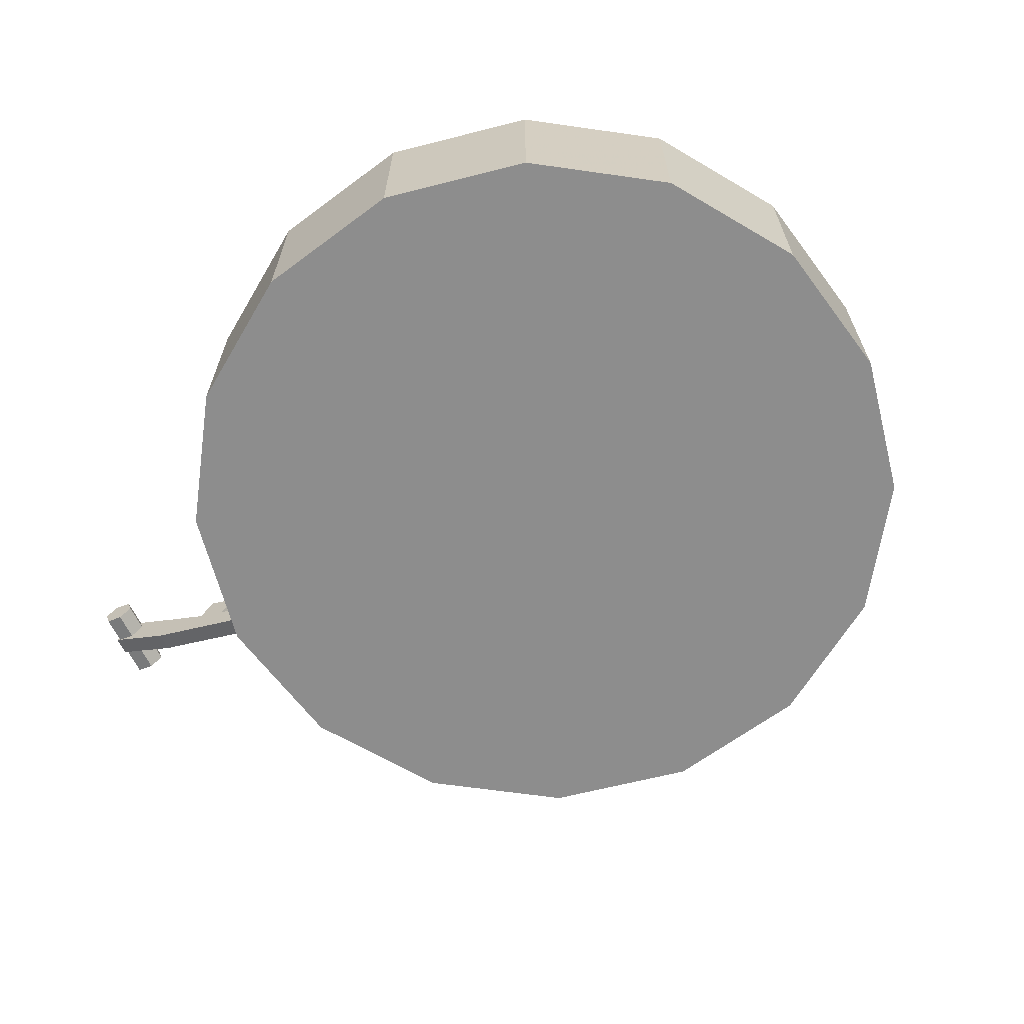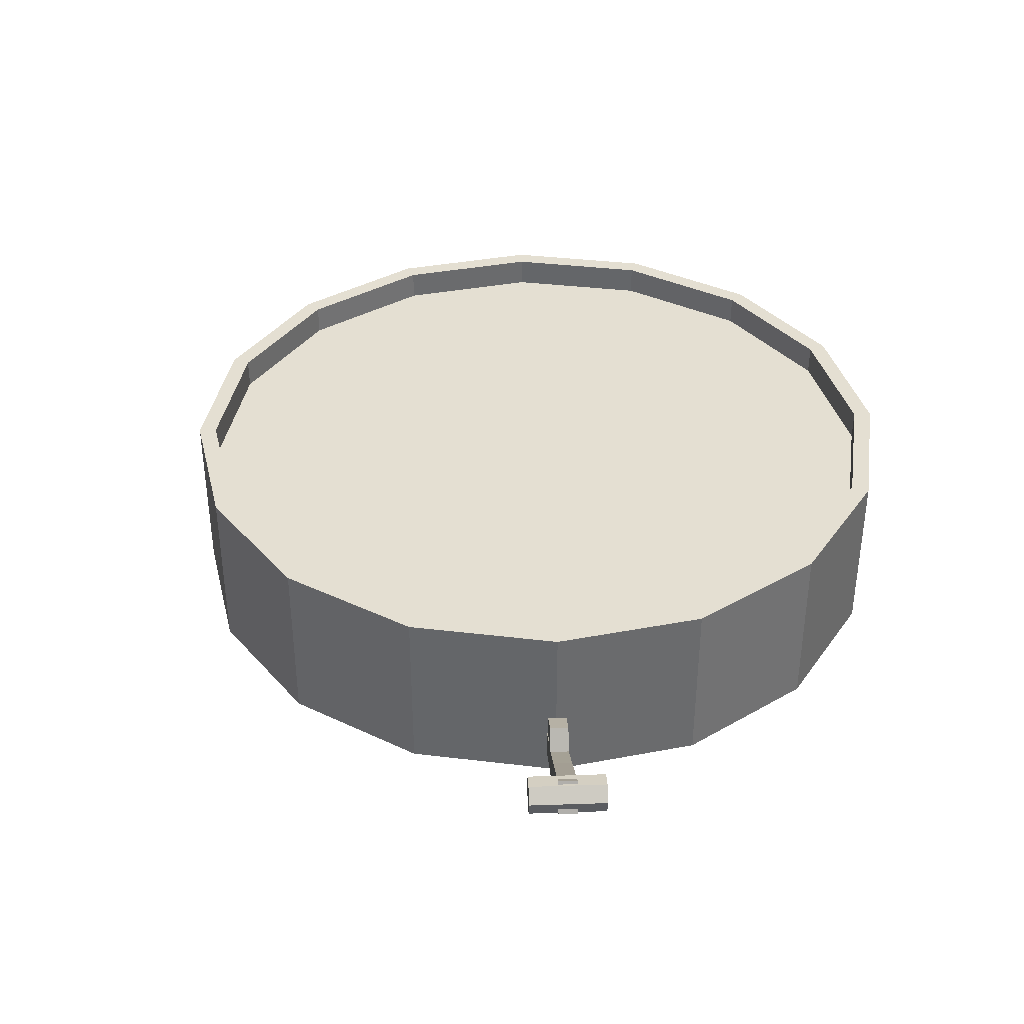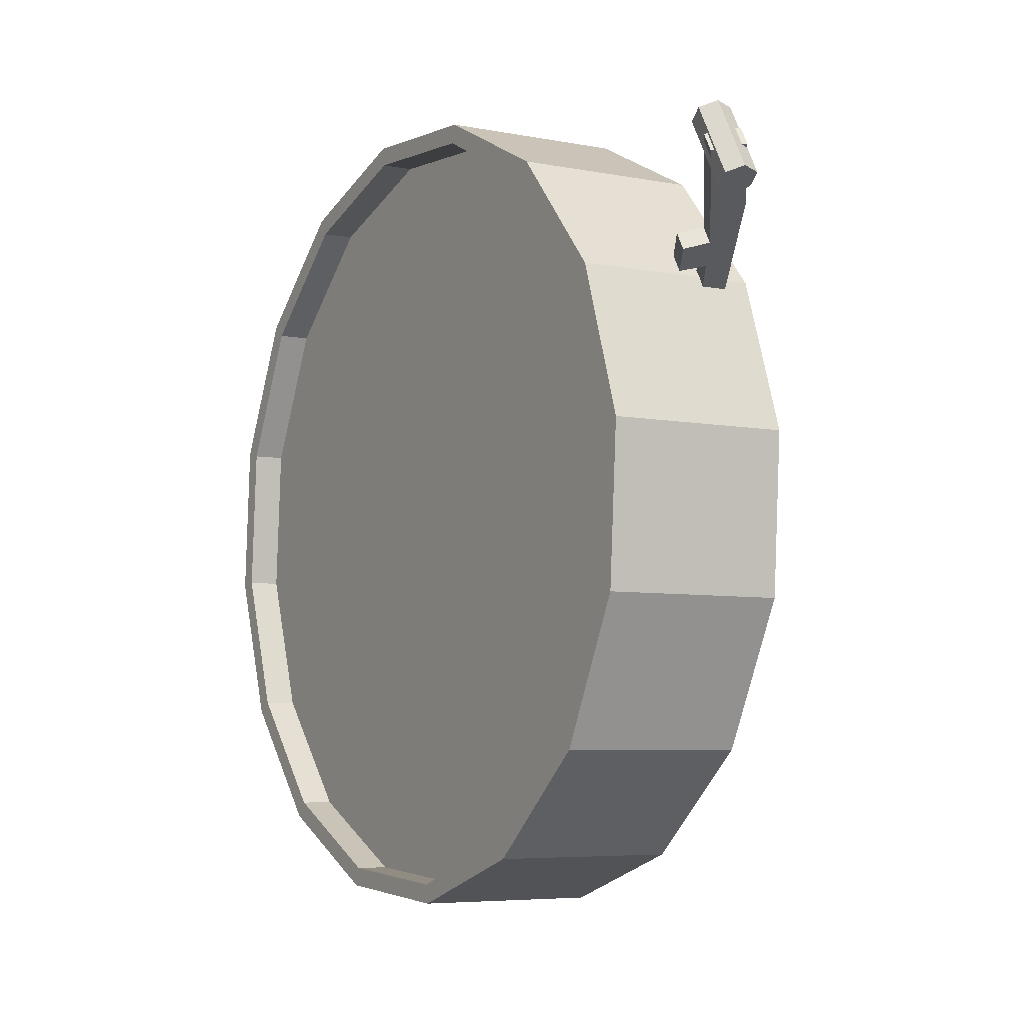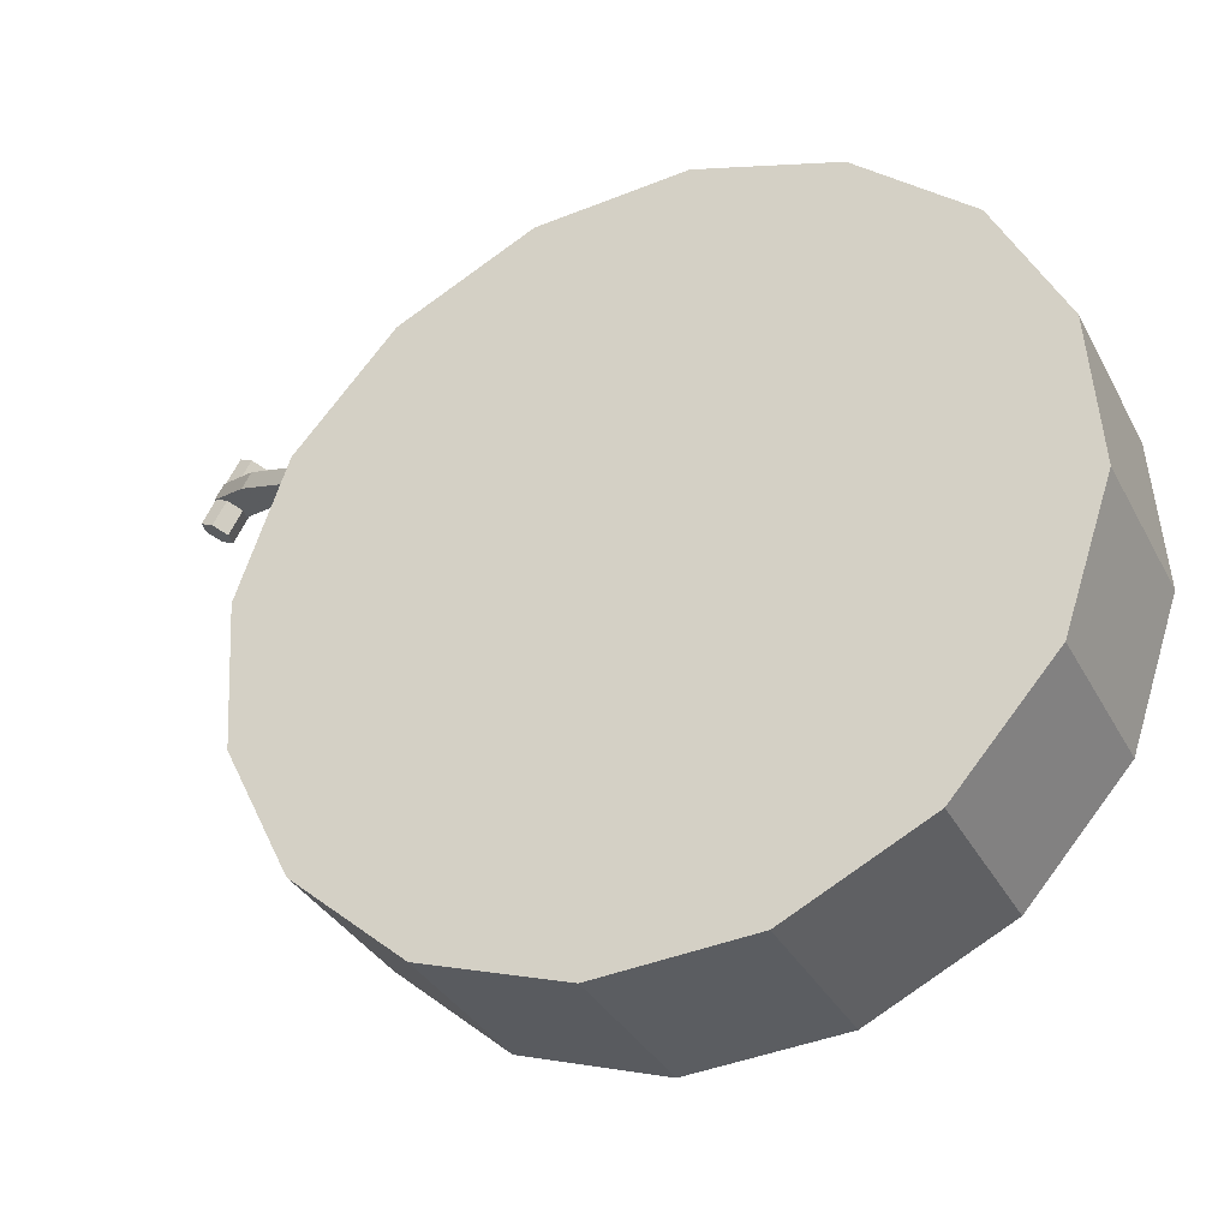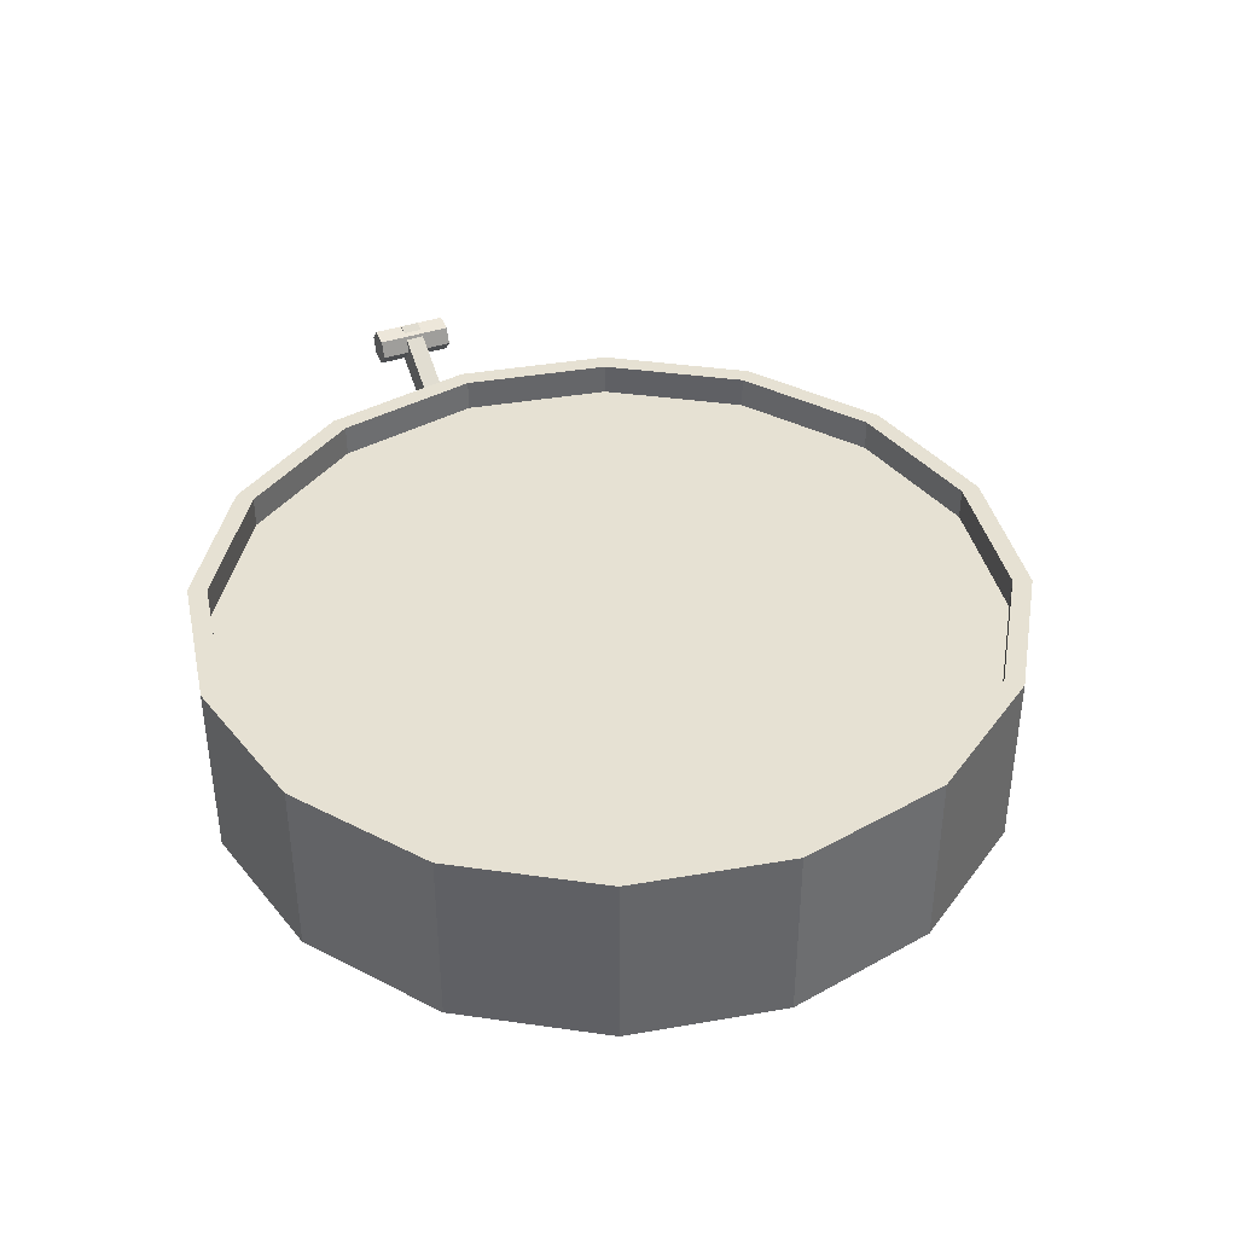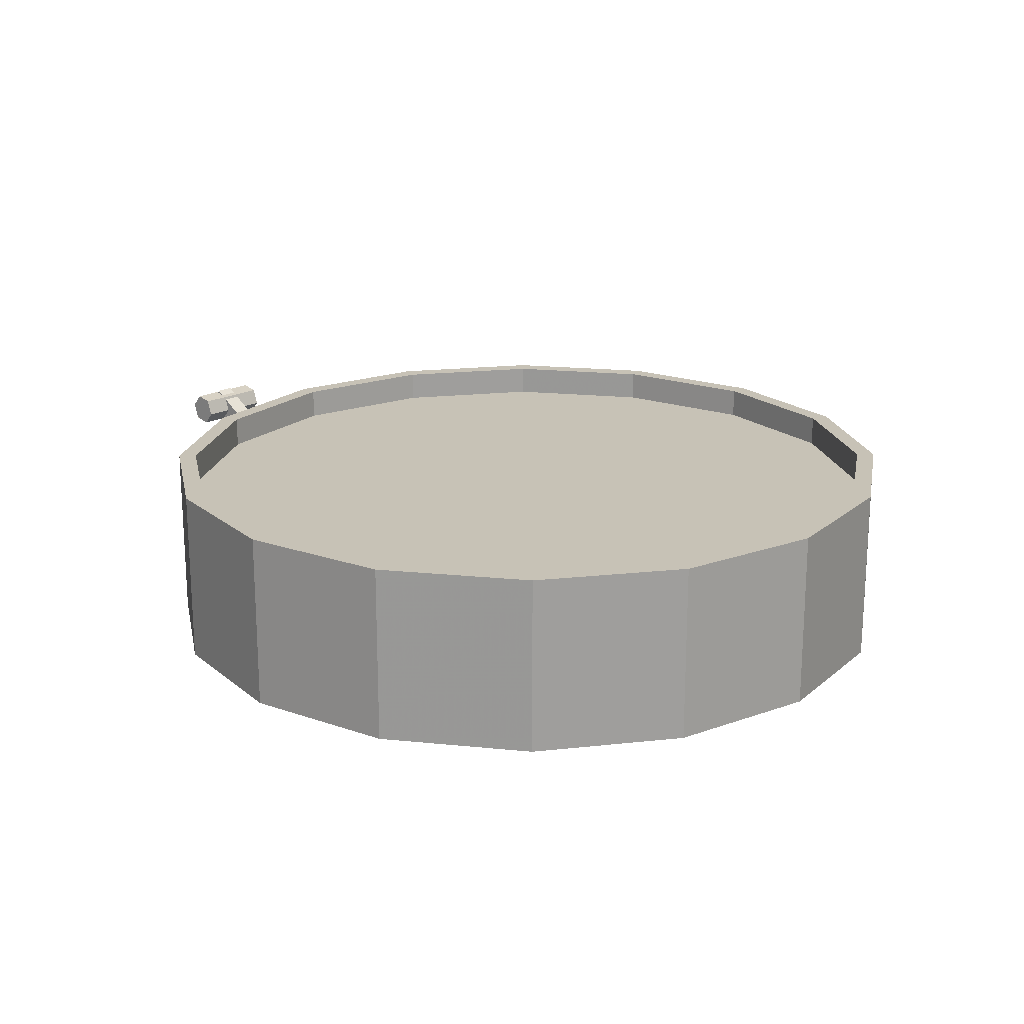
<metadata>
{"format":"obj","ext":"obj","renderer":"f3d","projection":"perspective","resolution":1024,"background":"white","views":[{"elev":-64.6,"azim":55.6,"up":"+Y"},{"elev":37.1,"azim":-62.5,"up":"+Y"},{"elev":-5.8,"azim":-120.9,"up":"+Z"},{"elev":-34.6,"azim":24.9,"up":"+Z"},{"elev":38.7,"azim":96.4,"up":"+Y"},{"elev":19.2,"azim":74.6,"up":"+Y"}]}
</metadata>
<code>
v -0.6076 2.066 0.3508
v 5.926 1.64 7.387
v 1.246 1.64 -0.7191
v 4.072 2.066 8.457
v 6.533 -0.4254 7.036
v 1.853 -0.4254 -1.07
v 5.287 -2.066 7.755
v 0.6075 -2.066 -0.3507
v -1.246 -1.64 0.7192
v 3.434 -1.64 8.825
v 2.827 0.4254 9.176
v -1.853 0.4254 1.07
v 32.27 6.433 8.203
v 49.83 6.433 14.37
v 33.66 6.433 6.39
v 49.24 6.433 16.57
v 13.71 6.433 -23.94
v 21.77 6.433 -7.167
v 15.98 6.433 -24.24
v 19.79 6.433 -6.024
v 55.76 6.433 -76.09
v 74.35 6.433 -77.12
v 55.46 6.433 -78.36
v 73.76 6.433 -74.91
v 14.95 6.433 -42.83
v 25.13 6.433 -58.41
v 23.32 6.433 -59.8
v 17.16 6.433 -42.23
v 89.93 6.433 -66.94
v 103.8 6.433 -54.52
v 91.32 6.433 -68.75
v 101.8 6.433 -53.38
v 107.6 6.433 -36.3
v 108.6 6.433 -17.72
v 109.9 6.433 -36.6
v 106.4 6.433 -18.31
v 84.9 6.433 9.749
v 100.3 6.433 -0.7494
v 98.46 6.433 -2.14
v 86.04 6.433 11.73
v 67.83 6.433 15.54
v 68.12 6.433 17.81
v 37.55 6.433 -72.27
v 38.69 6.433 -70.29
v 108.6 -15.66 -17.72
v 100.3 -15.66 -0.7493
v 61.79 -15.66 -30.27
v 103.8 -15.66 -54.52
v 109.9 -15.66 -36.6
v 23.32 -15.66 -59.8
v 37.55 -15.66 -72.27
v 74.35 -15.66 -77.12
v 91.32 -15.66 -68.75
v 13.71 -15.66 -23.94
v 14.95 -15.66 -42.82
v 55.46 -15.66 -78.36
v 32.27 -15.66 8.203
v 19.79 -15.66 -6.024
v 68.12 -15.66 17.81
v 49.24 -15.66 16.57
v 86.04 -15.66 11.73
v 100.3 -15.66 -0.7493
v 108.6 -15.66 -17.72
v 109.9 -15.66 -36.6
v 103.8 -15.66 -54.52
v 23.32 -15.66 -59.8
v 37.55 -15.66 -72.27
v 91.32 -15.66 -68.75
v 74.35 -15.66 -77.12
v 13.71 -15.66 -23.94
v 14.95 -15.66 -42.82
v 55.46 -15.66 -78.36
v 32.27 -15.66 8.203
v 19.79 -15.66 -6.024
v 68.12 -15.66 17.81
v 49.24 -15.66 16.57
v 86.04 -15.66 11.73
v 98.46 2.592 -2.14
v 84.9 2.592 9.749
v 67.83 2.592 15.54
v 49.83 2.592 14.37
v 33.66 2.592 6.39
v 21.77 2.592 -7.167
v 55.76 2.592 -76.09
v 38.69 2.592 -70.29
v 15.98 2.592 -24.24
v 17.16 2.592 -42.23
v 89.93 2.592 -66.94
v 73.76 2.592 -74.91
v 25.13 2.592 -58.41
v 107.6 2.592 -36.3
v 101.8 2.592 -53.38
v 106.4 2.592 -18.31
v 106.4 2.592 -18.31
v 61.79 2.592 -30.27
v 98.46 2.592 -2.14
v 101.8 2.592 -53.38
v 107.6 2.592 -36.3
v 25.13 2.592 -58.41
v 38.69 2.592 -70.29
v 73.76 2.592 -74.91
v 89.93 2.592 -66.94
v 15.98 2.592 -24.24
v 17.16 2.592 -42.23
v 55.76 2.592 -76.09
v 33.66 2.592 6.39
v 21.77 2.592 -7.167
v 67.83 2.592 15.54
v 49.83 2.592 14.37
v 84.9 2.592 9.749
v 0.04876 -1.341 4.034
v 8.819 -2.818 -1.029
v 7.327 -6.532 -0.168
v 1.54 2.374 3.173
v 14.45 -5.914 -1.595
v 13.29 -5.914 -3.608
v 9.981 -2.818 0.9832
v 2.702 2.374 5.186
v 18.82 -4.849 -4.12
v 17.67 -7.707 -3.458
v 15.76 -3.209 -2.352
v 16.51 -7.707 -5.47
v 23.4 -10.77 -6.766
v 22.24 -10.77 -8.778
v 8.489 -6.532 1.844
v 22.38 -13.32 -6.176
v 14.6 -3.209 -4.364
v 17.66 -4.849 -6.133
v 1.211 -1.341 6.047
v 21.22 -13.32 -8.188
f 1 2 3
f 1 4 2
f 3 5 6
f 3 2 5
f 6 7 8
f 6 5 7
f 7 9 8
f 10 9 7
f 5 10 7
f 5 11 10
f 2 11 5
f 2 4 11
f 11 1 12
f 4 1 11
f 10 12 9
f 11 12 10
f 9 6 8
f 12 6 9
f 12 3 6
f 1 3 12
f 13 14 15
f 16 14 13
f 17 18 19
f 20 18 17
f 21 22 23
f 21 24 22
f 25 26 27
f 25 28 26
f 29 30 31
f 32 30 29
f 33 34 35
f 36 34 33
f 37 38 39
f 37 40 38
f 16 41 14
f 16 42 41
f 20 15 18
f 13 15 20
f 43 21 23
f 43 44 21
f 17 28 25
f 17 19 28
f 24 31 22
f 29 31 24
f 27 44 43
f 27 26 44
f 32 35 30
f 33 35 32
f 39 34 36
f 39 38 34
f 41 40 37
f 41 42 40
f 45 46 47
f 48 49 47
f 50 51 47
f 52 53 47
f 54 55 47
f 51 56 47
f 57 58 47
f 59 60 47
f 46 61 47
f 49 45 47
f 53 48 47
f 55 50 47
f 56 52 47
f 58 54 47
f 60 57 47
f 61 59 47
f 34 62 63
f 34 38 62
f 30 64 65
f 30 35 64
f 66 43 67
f 27 43 66
f 22 68 69
f 22 31 68
f 70 25 71
f 17 25 70
f 43 72 67
f 43 23 72
f 73 20 74
f 13 20 73
f 75 16 76
f 42 16 75
f 62 40 77
f 38 40 62
f 35 63 64
f 35 34 63
f 31 65 68
f 31 30 65
f 71 27 66
f 25 27 71
f 23 69 72
f 23 22 69
f 74 17 70
f 20 17 74
f 76 13 73
f 16 13 76
f 77 42 75
f 40 42 77
f 37 78 79
f 37 39 78
f 14 80 81
f 14 41 80
f 18 82 83
f 18 15 82
f 84 44 85
f 21 44 84
f 28 86 87
f 28 19 86
f 88 24 89
f 29 24 88
f 44 90 85
f 44 26 90
f 91 32 92
f 33 32 91
f 78 36 93
f 39 36 78
f 41 79 80
f 41 37 79
f 15 81 82
f 15 14 81
f 19 83 86
f 19 18 83
f 89 21 84
f 24 21 89
f 26 87 90
f 26 28 87
f 92 29 88
f 32 29 92
f 93 33 91
f 36 33 93
f 94 95 96
f 97 95 98
f 99 95 100
f 101 95 102
f 103 95 104
f 100 95 105
f 106 95 107
f 108 95 109
f 96 95 110
f 98 95 94
f 102 95 97
f 104 95 99
f 105 95 101
f 107 95 103
f 109 95 106
f 110 95 108
f 111 112 113
f 111 114 112
f 112 115 116
f 112 117 115
f 114 117 112
f 114 118 117
f 119 115 120
f 119 121 115
f 122 123 124
f 122 120 123
f 120 125 126
f 115 125 120
f 127 119 128
f 127 121 119
f 116 128 122
f 127 128 116
f 128 120 122
f 128 119 120
f 115 127 116
f 121 127 115
f 129 114 111
f 118 114 129
f 117 129 125
f 118 129 117
f 125 111 113
f 129 111 125
f 117 125 115
f 113 112 116
f 126 113 130
f 125 113 126
f 113 122 130
f 113 116 122
f 120 126 123
f 130 122 124

</code>
